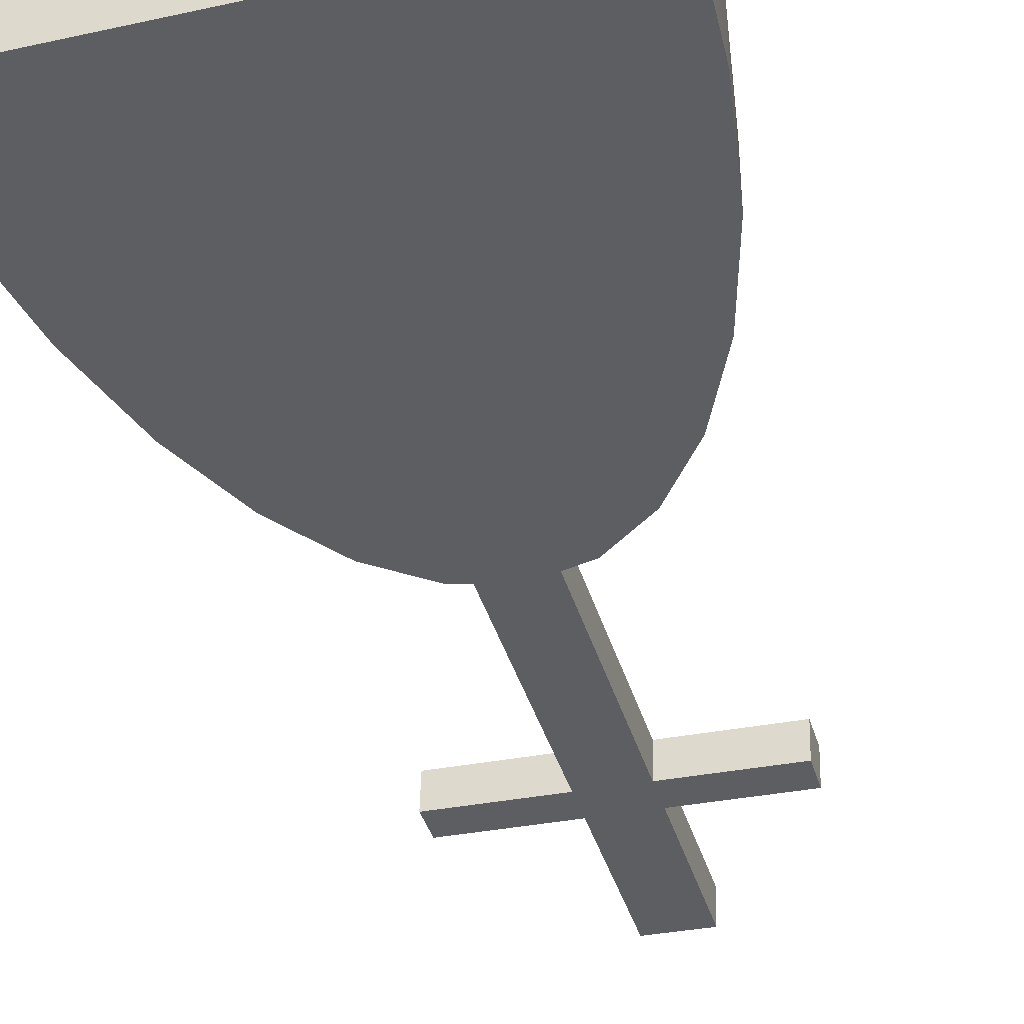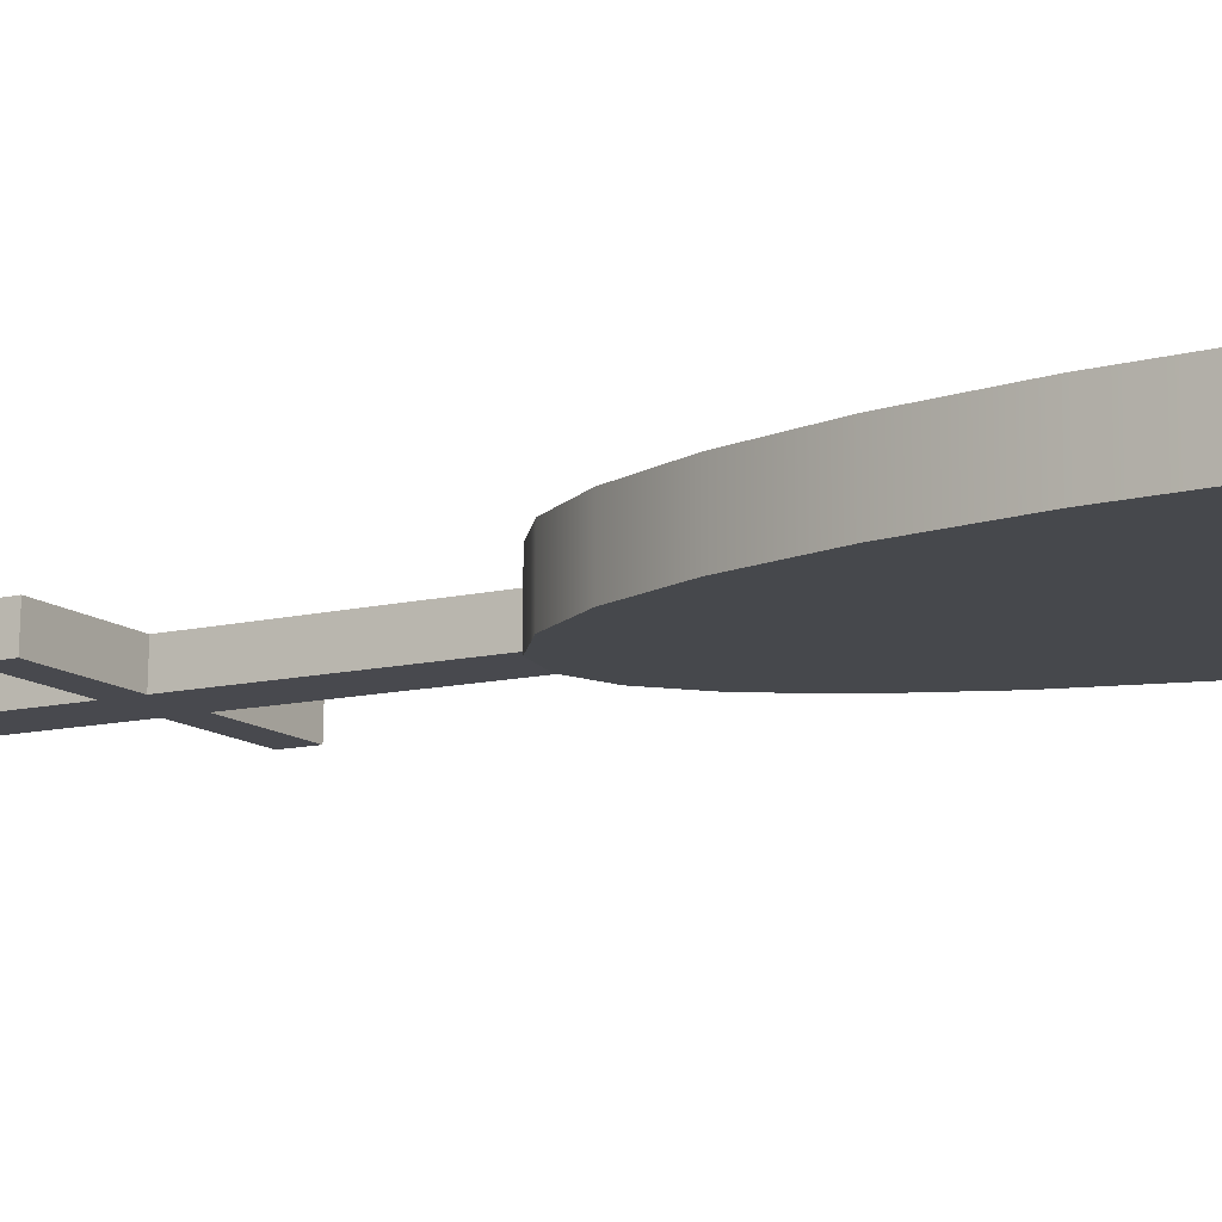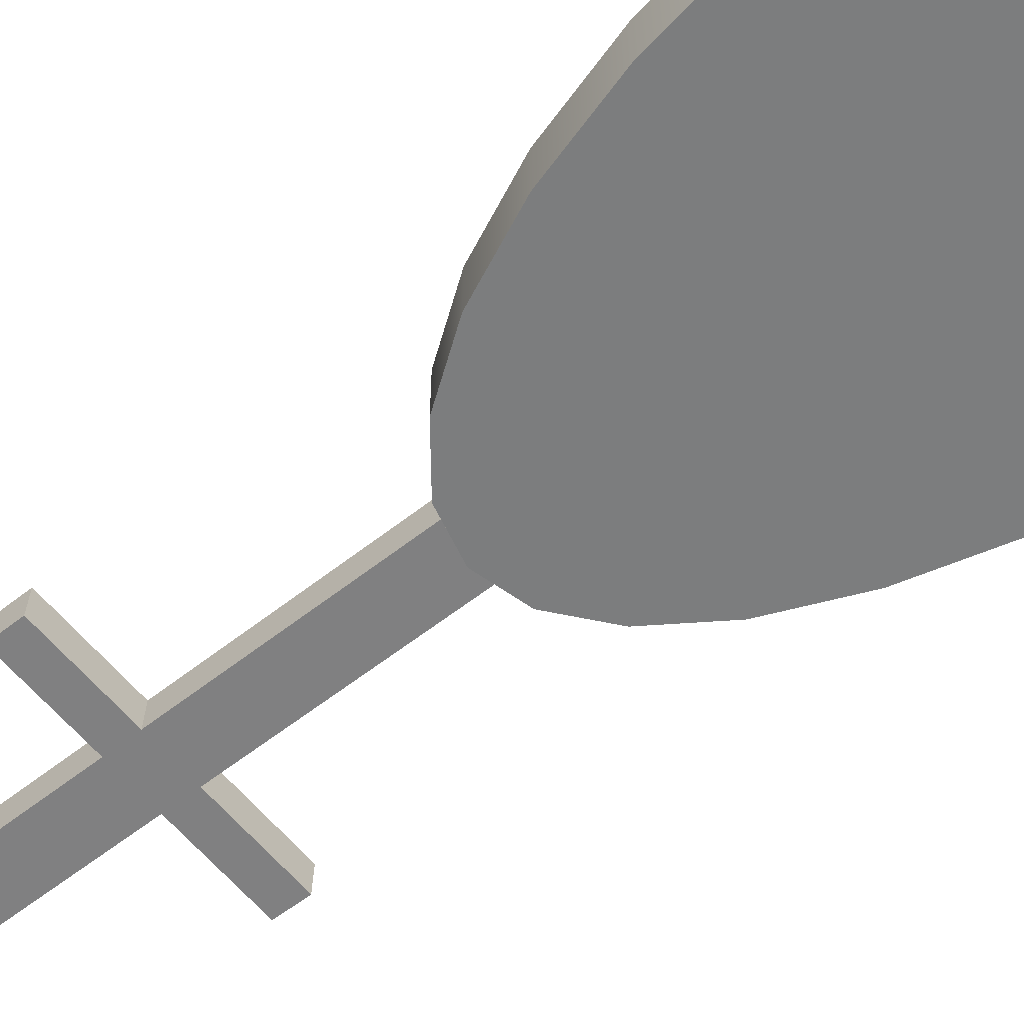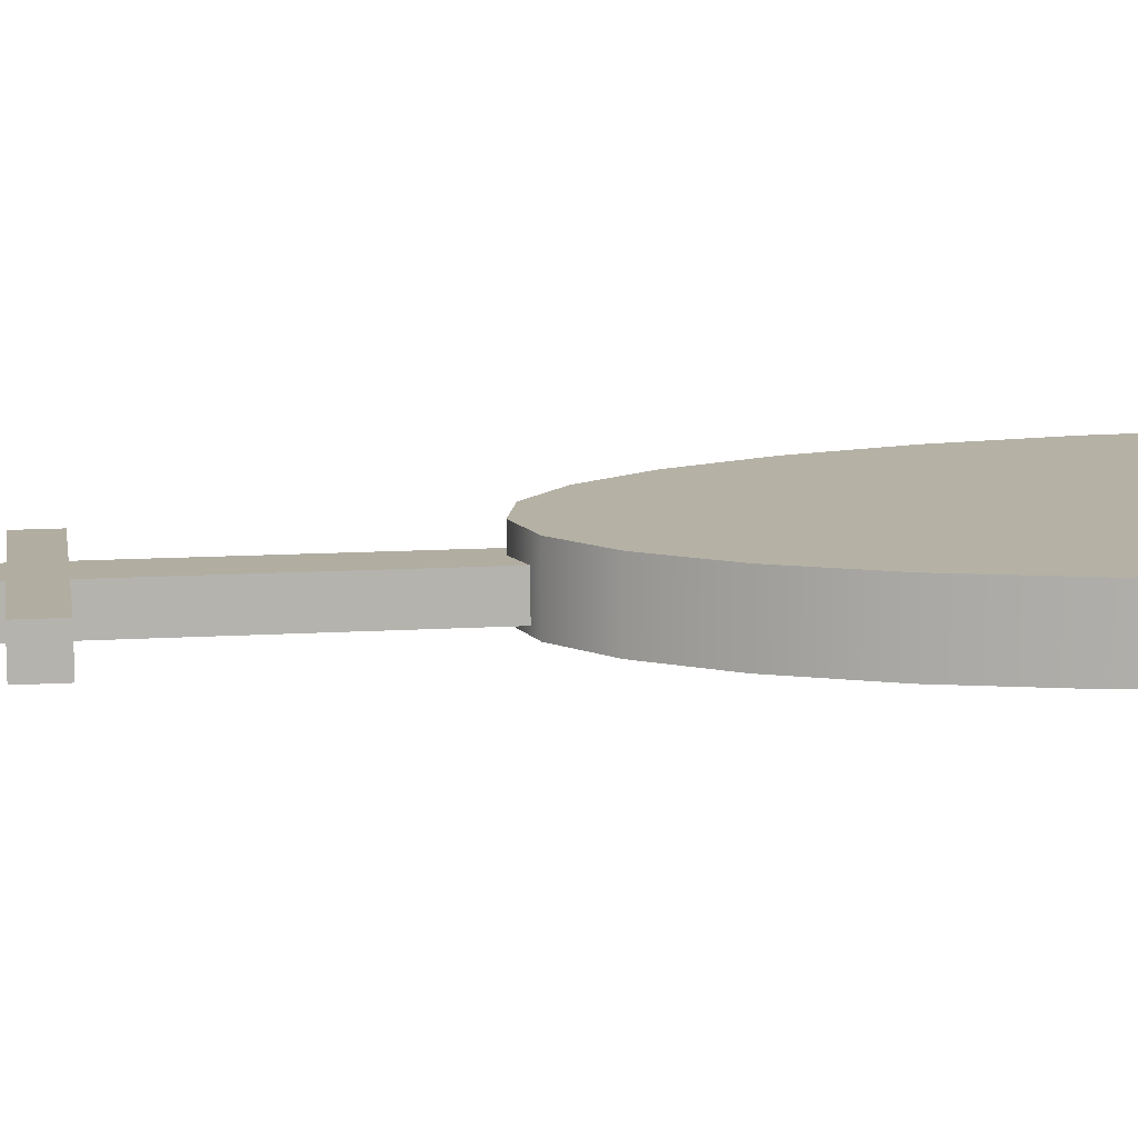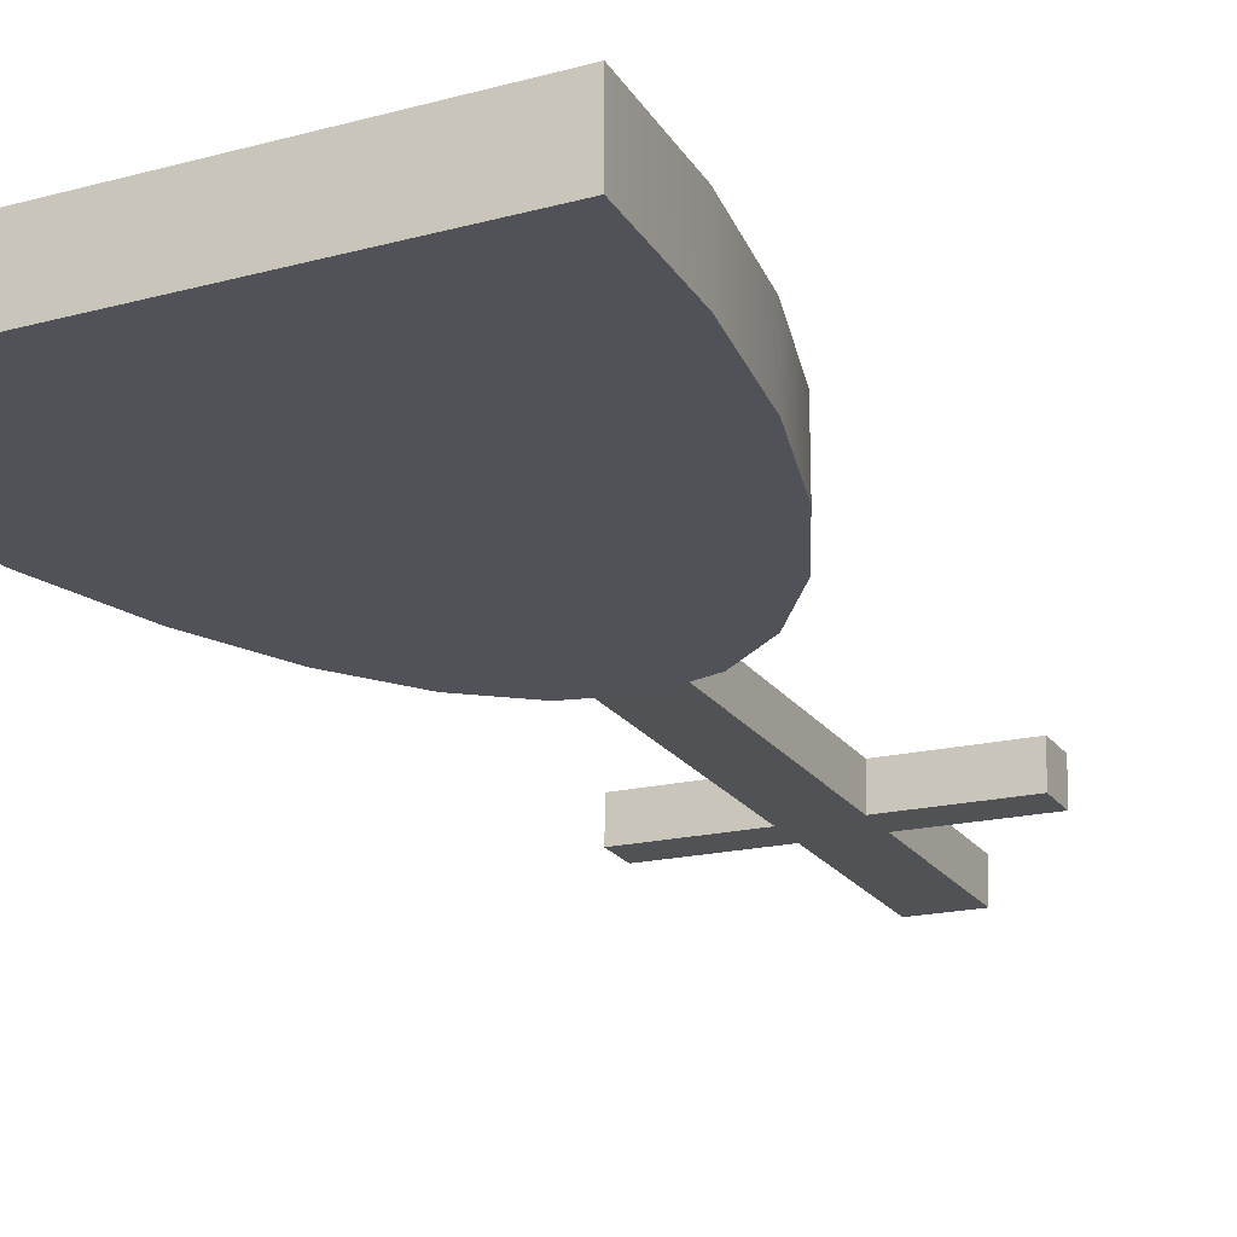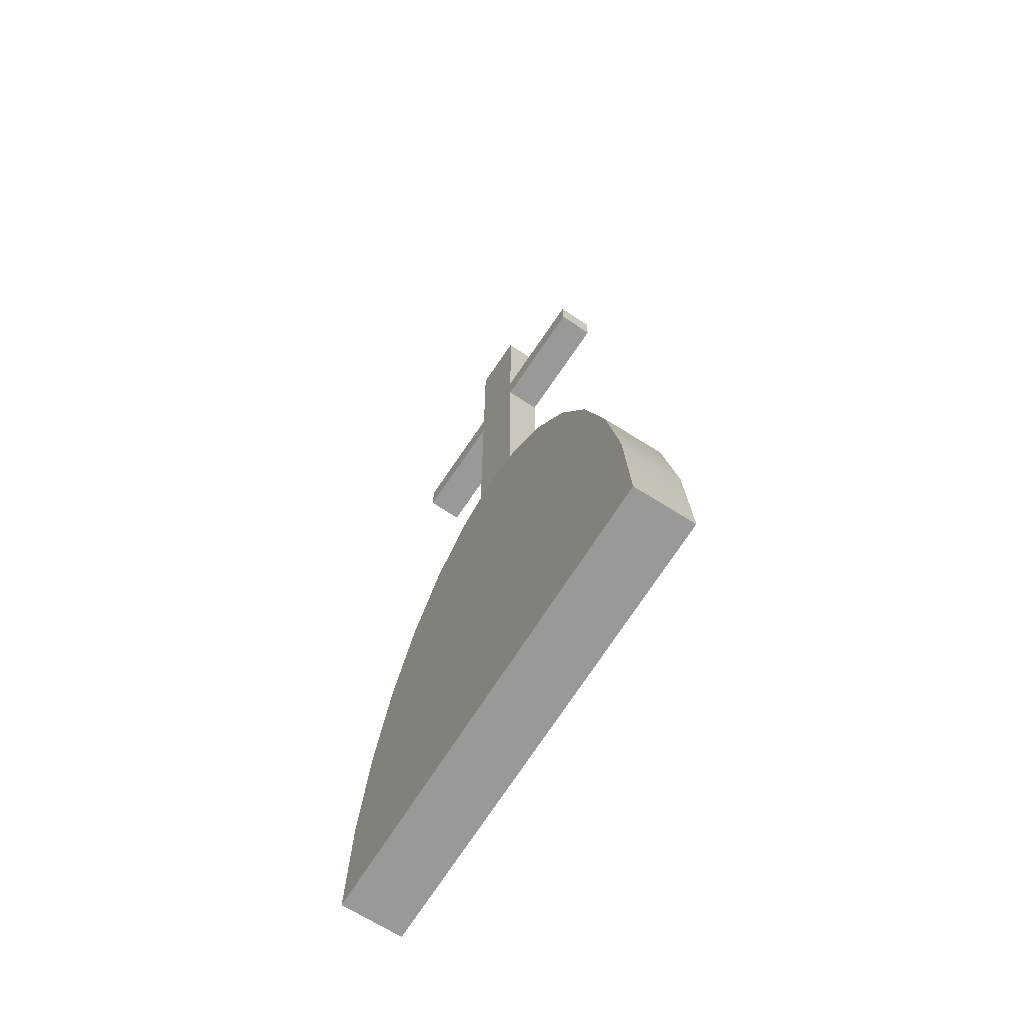
<metadata>
{"format":"obj","ext":"obj","renderer":"f3d","projection":"perspective","resolution":1024,"background":"white","views":[{"elev":-38.7,"azim":15.6,"up":"+Z"},{"elev":-11.3,"azim":-58.7,"up":"+Z"},{"elev":-59.0,"azim":-50.9,"up":"+Z"},{"elev":11.9,"azim":-98.5,"up":"+Z"},{"elev":-21.6,"azim":25.9,"up":"+Z"},{"elev":-68.8,"azim":-122.2,"up":"+Y"}]}
</metadata>
<code>
g default
v 0.186 2.683 -0.3031
v -0.3465 2.683 -0.2881
v 0.186 7.672 -0.3031
v -0.3465 7.672 -0.2881
v 0.195 7.672 0.0161
v -0.3375 7.672 0.03109
v 0.195 2.683 0.0161
v -0.3375 2.683 0.03109
v 0.186 6.155 -0.3031
v -0.3465 6.155 -0.2881
v -0.3375 6.155 0.03109
v 0.195 6.155 0.0161
v 0.186 5.835 -0.3031
v -0.3465 5.835 -0.2881
v -0.3375 5.835 0.03109
v 0.195 5.835 0.0161
v -1.373 5.835 -0.2592
v -1.364 5.835 0.06001
v -1.364 6.155 0.06001
v -1.373 6.155 -0.2592
v 1.222 5.835 -0.01282
v 1.213 5.835 -0.3321
v 1.213 6.155 -0.3321
v 1.222 6.155 -0.01282
v 0.2714 -1.058 -0.3416
v 0.2492 -0.9143 -0.3416
v 0.2135 -0.785 -0.3416
v 0.166 -0.677 -0.3416
v 0.1092 -0.5958 -0.3416
v 0.04582 -0.5453 -0.3416
v -0.02089 -0.5283 -0.3416
v -0.08759 -0.5453 -0.3416
v -0.151 -0.5958 -0.3416
v -0.2078 -0.677 -0.3416
v -0.2553 -0.785 -0.3416
v -0.291 -0.9143 -0.3416
v -0.3131 -1.058 -0.3416
v -0.3207 -1.21 -0.3416
v 0.2789 -1.21 -0.3416
v 0.5636 -0.9067 -0.3416
v 0.5193 -0.6184 -0.3416
v 0.4478 -0.3598 -0.3416
v 0.3529 -0.1439 -0.3416
v 0.2392 0.01855 -0.3416
v 0.1125 0.1194 -0.3416
v -0.02089 0.1536 -0.3416
v -0.1543 0.1194 -0.3416
v -0.281 0.01855 -0.3416
v -0.3947 -0.1439 -0.3416
v -0.4896 -0.3598 -0.3416
v -0.561 -0.6184 -0.3416
v -0.6054 -0.9067 -0.3416
v -0.6204 -1.21 -0.3416
v 0.5786 -1.21 -0.3416
v 0.8559 -0.7549 -0.3416
v 0.7893 -0.3226 -0.3416
v 0.6822 0.06528 -0.3416
v 0.5398 0.3892 -0.3416
v 0.3693 0.6329 -0.3416
v 0.1792 0.7842 -0.3416
v -0.02089 0.8355 -0.3416
v -0.221 0.7842 -0.3416
v -0.4111 0.6329 -0.3416
v -0.5816 0.3892 -0.3416
v -0.724 0.06528 -0.3416
v -0.8311 -0.3226 -0.3416
v -0.8976 -0.7549 -0.3416
v -0.9202 -1.21 -0.3416
v 0.8784 -1.21 -0.3416
v 1.148 -0.6032 -0.3416
v 1.059 -0.02672 -0.3416
v 0.9166 0.4904 -0.3416
v 0.7267 0.9223 -0.3416
v 0.4994 1.247 -0.3416
v 0.2459 1.449 -0.3416
v -0.02089 1.517 -0.3416
v -0.2877 1.449 -0.3416
v -0.5411 1.247 -0.3416
v -0.7685 0.9223 -0.3416
v -0.9583 0.4904 -0.3416
v -1.101 -0.02672 -0.3416
v -1.19 -0.6032 -0.3416
v -1.22 -1.21 -0.3416
v 1.178 -1.21 -0.3416
v 1.44 -0.4515 -0.3416
v 1.329 0.2691 -0.3416
v 1.151 0.9155 -0.3416
v 0.9136 1.455 -0.3416
v 0.6294 1.862 -0.3416
v 0.3126 2.114 -0.3416
v -0.02089 2.199 -0.3416
v -0.3544 2.114 -0.3416
v -0.6712 1.862 -0.3416
v -0.9554 1.455 -0.3416
v -1.193 0.9155 -0.3416
v -1.371 0.2691 -0.3416
v -1.482 -0.4515 -0.3416
v -1.52 -1.21 -0.3416
v 1.478 -1.21 -0.3416
v 1.733 -0.2997 -0.3416
v 1.6 0.565 -0.3416
v 1.385 1.341 -0.3416
v 1.101 1.988 -0.3416
v 0.7595 2.476 -0.3416
v 0.3793 2.778 -0.3416
v -0.02089 2.881 -0.3416
v -0.4211 2.778 -0.3416
v -0.8013 2.476 -0.3416
v -1.142 1.988 -0.3416
v -1.427 1.341 -0.3416
v -1.641 0.565 -0.3416
v -1.774 -0.2997 -0.3416
v -1.819 -1.21 -0.3416
v 1.778 -1.21 -0.3416
v 2.025 -0.148 -0.3416
v 1.87 0.8608 -0.3416
v 1.62 1.766 -0.3416
v 1.287 2.522 -0.3416
v 0.8895 3.09 -0.3416
v 0.446 3.443 -0.3416
v -0.02089 3.563 -0.3416
v -0.4878 3.443 -0.3416
v -0.9313 3.09 -0.3416
v -1.329 2.522 -0.3416
v -1.661 1.766 -0.3416
v -1.911 0.8608 -0.3416
v -2.067 -0.148 -0.3416
v -2.119 -1.21 -0.3416
v 2.077 -1.21 -0.3416
v 2.025 -0.148 0.2156
v 1.87 0.8608 0.2156
v 1.62 1.766 0.2156
v 1.287 2.522 0.2156
v 0.8895 3.09 0.2156
v 0.446 3.443 0.2156
v -0.02089 3.563 0.2156
v -0.4878 3.443 0.2156
v -0.9313 3.09 0.2156
v -1.329 2.522 0.2156
v -1.661 1.766 0.2156
v -1.911 0.8608 0.2156
v -2.067 -0.148 0.2156
v -2.119 -1.21 0.2156
v 2.077 -1.21 0.2156
v 1.733 -0.2997 0.2156
v 1.6 0.565 0.2156
v 1.385 1.341 0.2156
v 1.101 1.988 0.2156
v 0.7595 2.476 0.2156
v 0.3793 2.778 0.2156
v -0.02089 2.881 0.2156
v -0.4211 2.778 0.2156
v -0.8013 2.476 0.2156
v -1.142 1.988 0.2156
v -1.427 1.341 0.2156
v -1.641 0.565 0.2156
v -1.774 -0.2997 0.2156
v -1.819 -1.21 0.2156
v 1.778 -1.21 0.2156
v 1.44 -0.4515 0.2156
v 1.329 0.2691 0.2156
v 1.151 0.9155 0.2156
v 0.9136 1.455 0.2156
v 0.6294 1.862 0.2156
v 0.3126 2.114 0.2156
v -0.02089 2.199 0.2156
v -0.3544 2.114 0.2156
v -0.6712 1.862 0.2156
v -0.9554 1.455 0.2156
v -1.193 0.9155 0.2156
v -1.371 0.2691 0.2156
v -1.482 -0.4515 0.2156
v -1.52 -1.21 0.2156
v 1.478 -1.21 0.2156
v 1.148 -0.6032 0.2156
v 1.059 -0.02672 0.2156
v 0.9166 0.4904 0.2156
v 0.7267 0.9223 0.2156
v 0.4994 1.247 0.2156
v 0.2459 1.449 0.2156
v -0.02089 1.517 0.2156
v -0.2877 1.449 0.2156
v -0.5411 1.247 0.2156
v -0.7685 0.9223 0.2156
v -0.9583 0.4904 0.2156
v -1.101 -0.02672 0.2156
v -1.19 -0.6032 0.2156
v -1.22 -1.21 0.2156
v 1.178 -1.21 0.2156
v 0.8559 -0.7549 0.2156
v 0.7893 -0.3226 0.2156
v 0.6822 0.06528 0.2156
v 0.5398 0.3892 0.2156
v 0.3693 0.6329 0.2156
v 0.1792 0.7842 0.2156
v -0.02089 0.8355 0.2156
v -0.221 0.7842 0.2156
v -0.4111 0.6329 0.2156
v -0.5816 0.3892 0.2156
v -0.724 0.06528 0.2156
v -0.8311 -0.3226 0.2156
v -0.8976 -0.7549 0.2156
v -0.9202 -1.21 0.2156
v 0.8784 -1.21 0.2156
v 0.5636 -0.9067 0.2156
v 0.5193 -0.6184 0.2156
v 0.4478 -0.3598 0.2156
v 0.3529 -0.1439 0.2156
v 0.2392 0.01855 0.2156
v 0.1125 0.1194 0.2156
v -0.02089 0.1536 0.2156
v -0.1543 0.1194 0.2156
v -0.281 0.01855 0.2156
v -0.3947 -0.1439 0.2156
v -0.4896 -0.3598 0.2156
v -0.561 -0.6184 0.2156
v -0.6054 -0.9067 0.2156
v -0.6204 -1.21 0.2156
v 0.5786 -1.21 0.2156
v 0.2714 -1.058 0.2156
v 0.2492 -0.9143 0.2156
v 0.2135 -0.785 0.2156
v 0.166 -0.677 0.2156
v 0.1092 -0.5958 0.2156
v 0.04582 -0.5453 0.2156
v -0.02089 -0.5283 0.2156
v -0.08759 -0.5453 0.2156
v -0.151 -0.5958 0.2156
v -0.2078 -0.677 0.2156
v -0.2553 -0.785 0.2156
v -0.291 -0.9143 0.2156
v -0.3131 -1.058 0.2156
v -0.3207 -1.21 0.2156
v 0.2789 -1.21 0.2156
v -0.02089 -1.21 -0.3416
v -0.02089 -1.21 0.2156
g polySurface355
f 9 10 4 3
f 3 4 6 5
f 5 6 11 12
f 7 8 2 1
f 10 11 6 4
f 12 9 3 5
f 13 14 10 9
f 17 18 19 20
f 12 11 15 16
f 21 22 23 24
f 1 2 14 13
f 2 8 15 14
f 16 15 8 7
f 7 1 13 16
f 14 15 18 17
f 15 11 19 18
f 11 10 20 19
f 10 14 17 20
f 16 13 22 21
f 13 9 23 22
f 9 12 24 23
f 12 16 21 24
f 25 26 41 40
f 26 27 42 41
f 27 28 43 42
f 28 29 44 43
f 29 30 45 44
f 30 31 46 45
f 31 32 47 46
f 32 33 48 47
f 33 34 49 48
f 34 35 50 49
f 35 36 51 50
f 36 37 52 51
f 37 38 53 52
f 39 25 40 54
f 40 41 56 55
f 41 42 57 56
f 42 43 58 57
f 43 44 59 58
f 44 45 60 59
f 45 46 61 60
f 46 47 62 61
f 47 48 63 62
f 48 49 64 63
f 49 50 65 64
f 50 51 66 65
f 51 52 67 66
f 52 53 68 67
f 54 40 55 69
f 55 56 71 70
f 56 57 72 71
f 57 58 73 72
f 58 59 74 73
f 59 60 75 74
f 60 61 76 75
f 61 62 77 76
f 62 63 78 77
f 63 64 79 78
f 64 65 80 79
f 65 66 81 80
f 66 67 82 81
f 67 68 83 82
f 69 55 70 84
f 70 71 86 85
f 71 72 87 86
f 72 73 88 87
f 73 74 89 88
f 74 75 90 89
f 75 76 91 90
f 76 77 92 91
f 77 78 93 92
f 78 79 94 93
f 79 80 95 94
f 80 81 96 95
f 81 82 97 96
f 82 83 98 97
f 84 70 85 99
f 85 86 101 100
f 86 87 102 101
f 87 88 103 102
f 88 89 104 103
f 89 90 105 104
f 90 91 106 105
f 91 92 107 106
f 92 93 108 107
f 93 94 109 108
f 94 95 110 109
f 95 96 111 110
f 96 97 112 111
f 97 98 113 112
f 99 85 100 114
f 100 101 116 115
f 101 102 117 116
f 102 103 118 117
f 103 104 119 118
f 104 105 120 119
f 105 106 121 120
f 106 107 122 121
f 107 108 123 122
f 108 109 124 123
f 109 110 125 124
f 110 111 126 125
f 111 112 127 126
f 112 113 128 127
f 114 100 115 129
f 115 116 131 130
f 116 117 132 131
f 117 118 133 132
f 118 119 134 133
f 119 120 135 134
f 120 121 136 135
f 121 122 137 136
f 122 123 138 137
f 123 124 139 138
f 124 125 140 139
f 125 126 141 140
f 126 127 142 141
f 127 128 143 142
f 129 115 130 144
f 130 131 146 145
f 131 132 147 146
f 132 133 148 147
f 133 134 149 148
f 134 135 150 149
f 135 136 151 150
f 136 137 152 151
f 137 138 153 152
f 138 139 154 153
f 139 140 155 154
f 140 141 156 155
f 141 142 157 156
f 142 143 158 157
f 144 130 145 159
f 145 146 161 160
f 146 147 162 161
f 147 148 163 162
f 148 149 164 163
f 149 150 165 164
f 150 151 166 165
f 151 152 167 166
f 152 153 168 167
f 153 154 169 168
f 154 155 170 169
f 155 156 171 170
f 156 157 172 171
f 157 158 173 172
f 159 145 160 174
f 160 161 176 175
f 161 162 177 176
f 162 163 178 177
f 163 164 179 178
f 164 165 180 179
f 165 166 181 180
f 166 167 182 181
f 167 168 183 182
f 168 169 184 183
f 169 170 185 184
f 170 171 186 185
f 171 172 187 186
f 172 173 188 187
f 174 160 175 189
f 175 176 191 190
f 176 177 192 191
f 177 178 193 192
f 178 179 194 193
f 179 180 195 194
f 180 181 196 195
f 181 182 197 196
f 182 183 198 197
f 183 184 199 198
f 184 185 200 199
f 185 186 201 200
f 186 187 202 201
f 187 188 203 202
f 189 175 190 204
f 190 191 206 205
f 191 192 207 206
f 192 193 208 207
f 193 194 209 208
f 194 195 210 209
f 195 196 211 210
f 196 197 212 211
f 197 198 213 212
f 198 199 214 213
f 199 200 215 214
f 200 201 216 215
f 201 202 217 216
f 202 203 218 217
f 204 190 205 219
f 205 206 221 220
f 206 207 222 221
f 207 208 223 222
f 208 209 224 223
f 209 210 225 224
f 210 211 226 225
f 211 212 227 226
f 212 213 228 227
f 213 214 229 228
f 214 215 230 229
f 215 216 231 230
f 216 217 232 231
f 217 218 233 232
f 219 205 220 234
f 26 25 235
f 27 26 235
f 28 27 235
f 29 28 235
f 30 29 235
f 31 30 235
f 32 31 235
f 33 32 235
f 34 33 235
f 35 34 235
f 36 35 235
f 37 36 235
f 38 37 235
f 25 39 235
f 220 221 236
f 221 222 236
f 222 223 236
f 223 224 236
f 224 225 236
f 225 226 236
f 226 227 236
f 227 228 236
f 228 229 236
f 229 230 236
f 230 231 236
f 231 232 236
f 232 233 236
f 234 220 236
f 143 128 129 144

</code>
